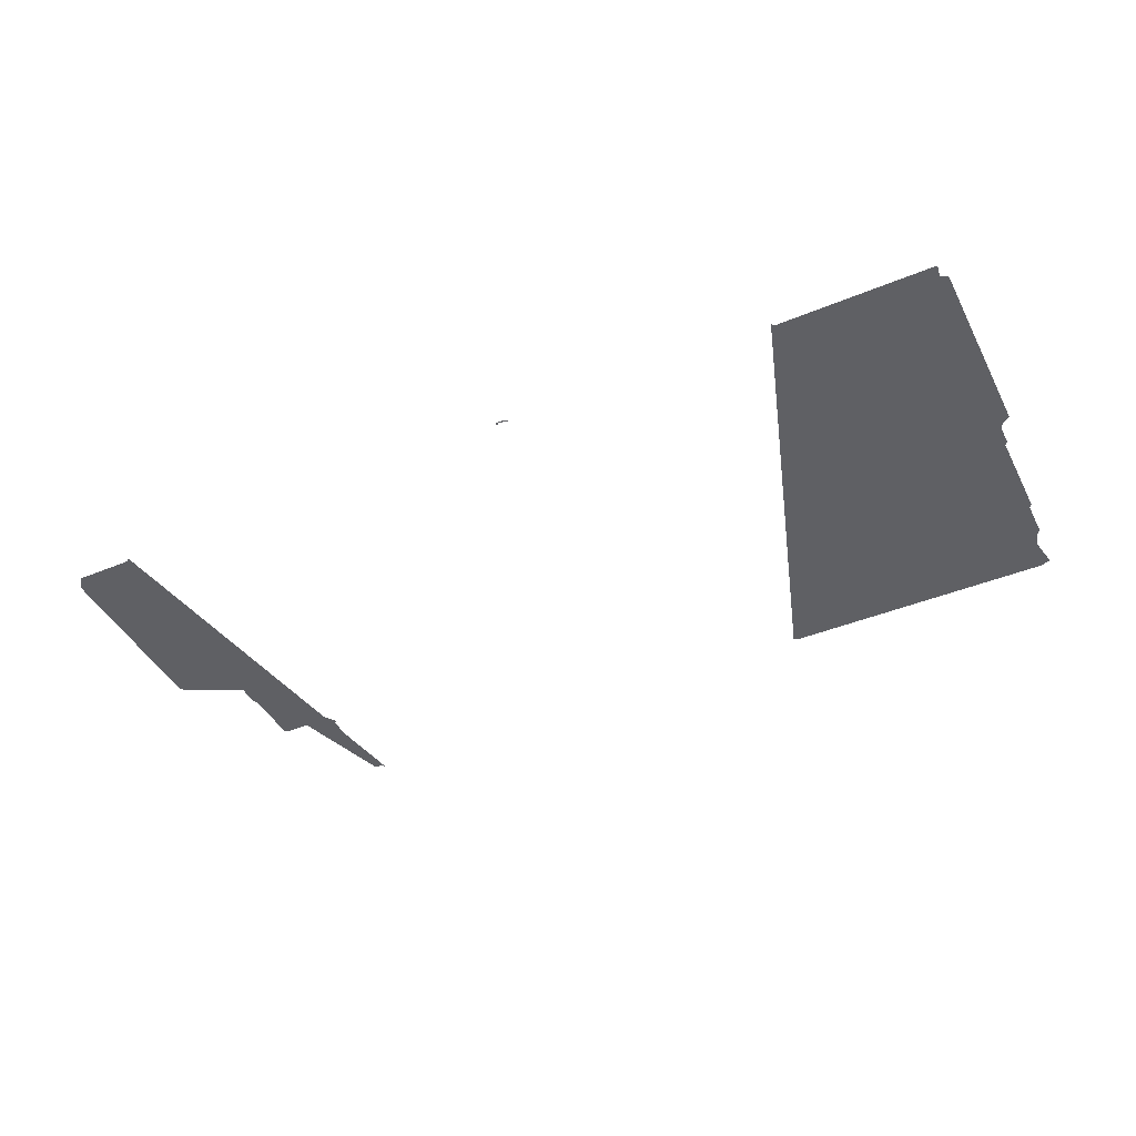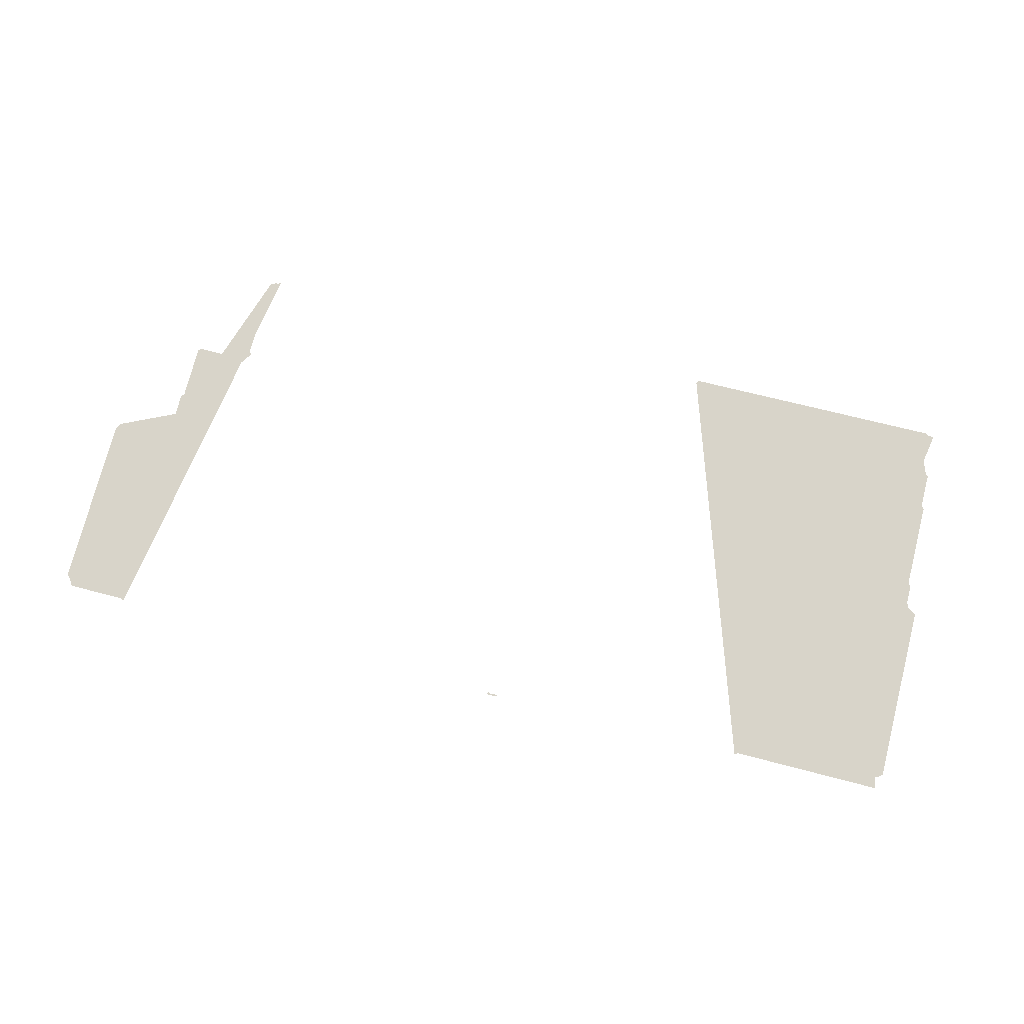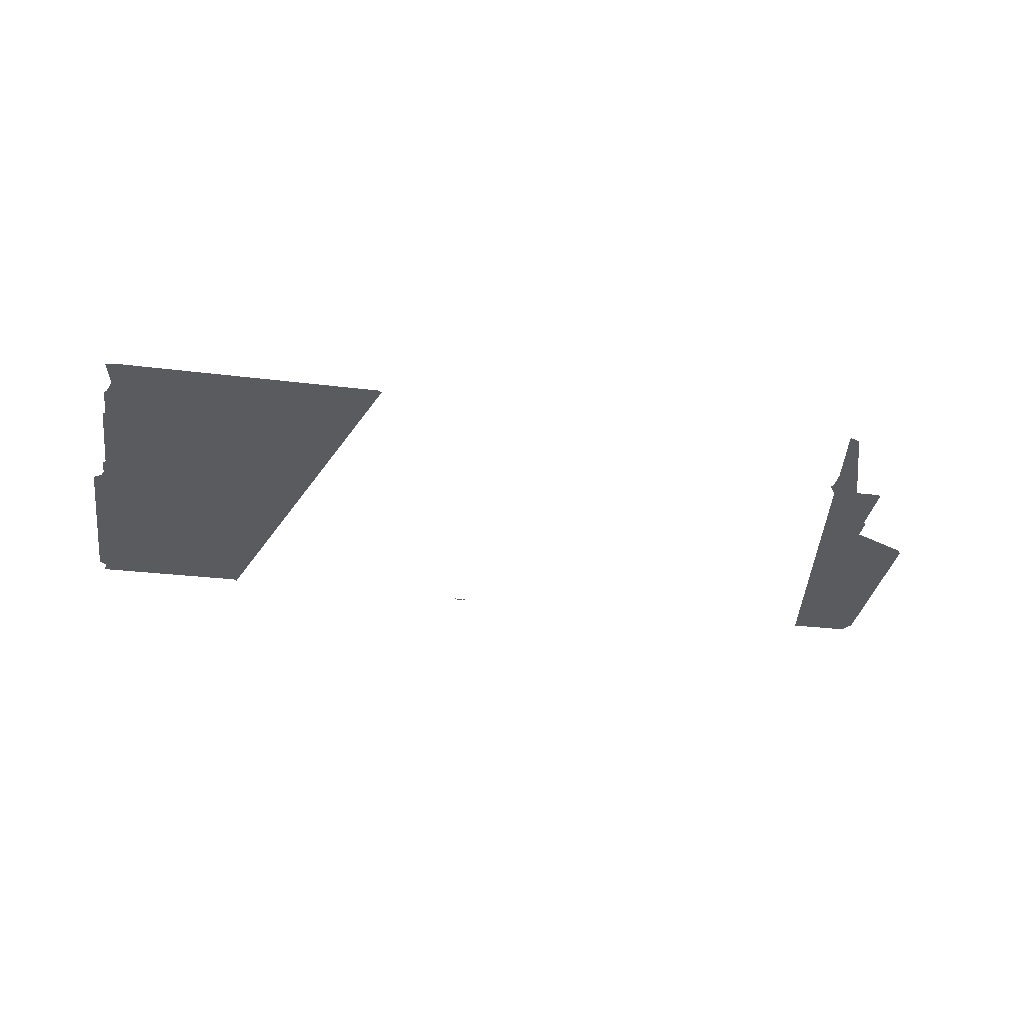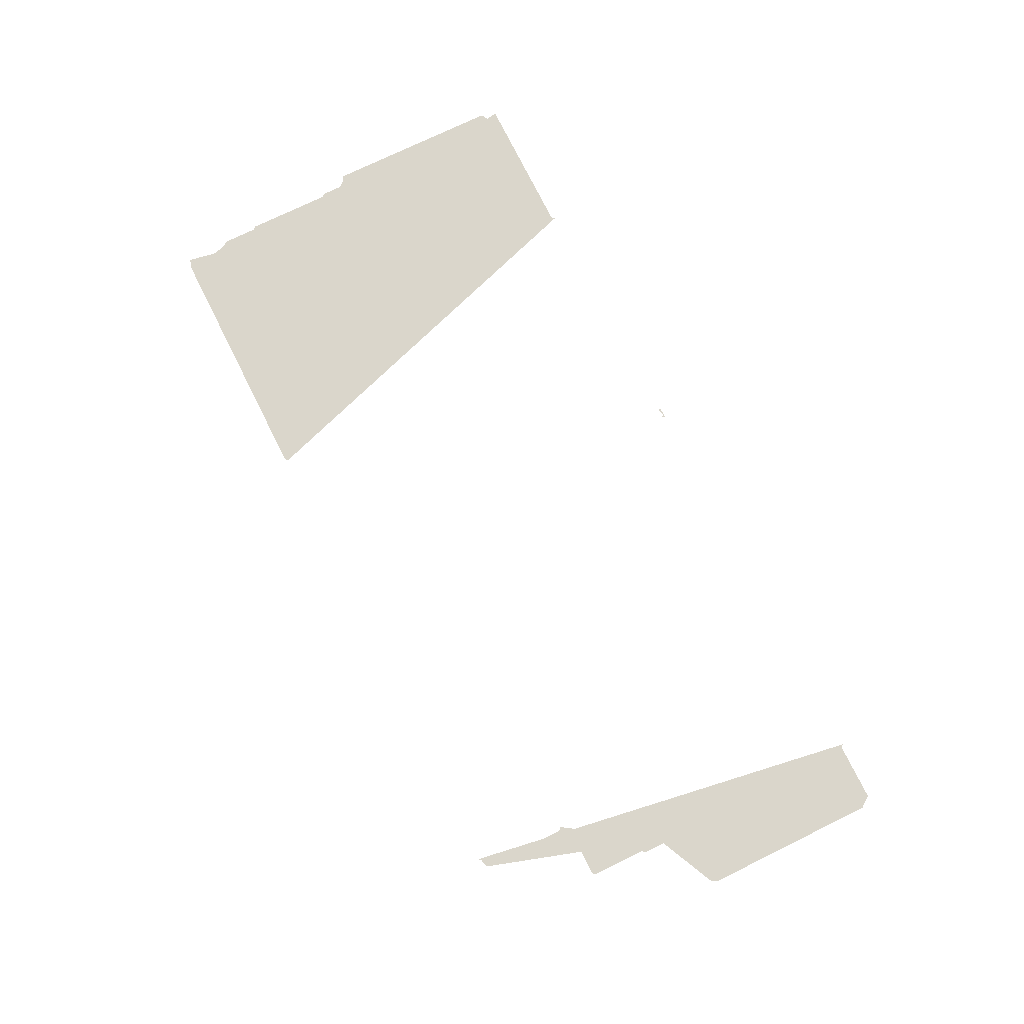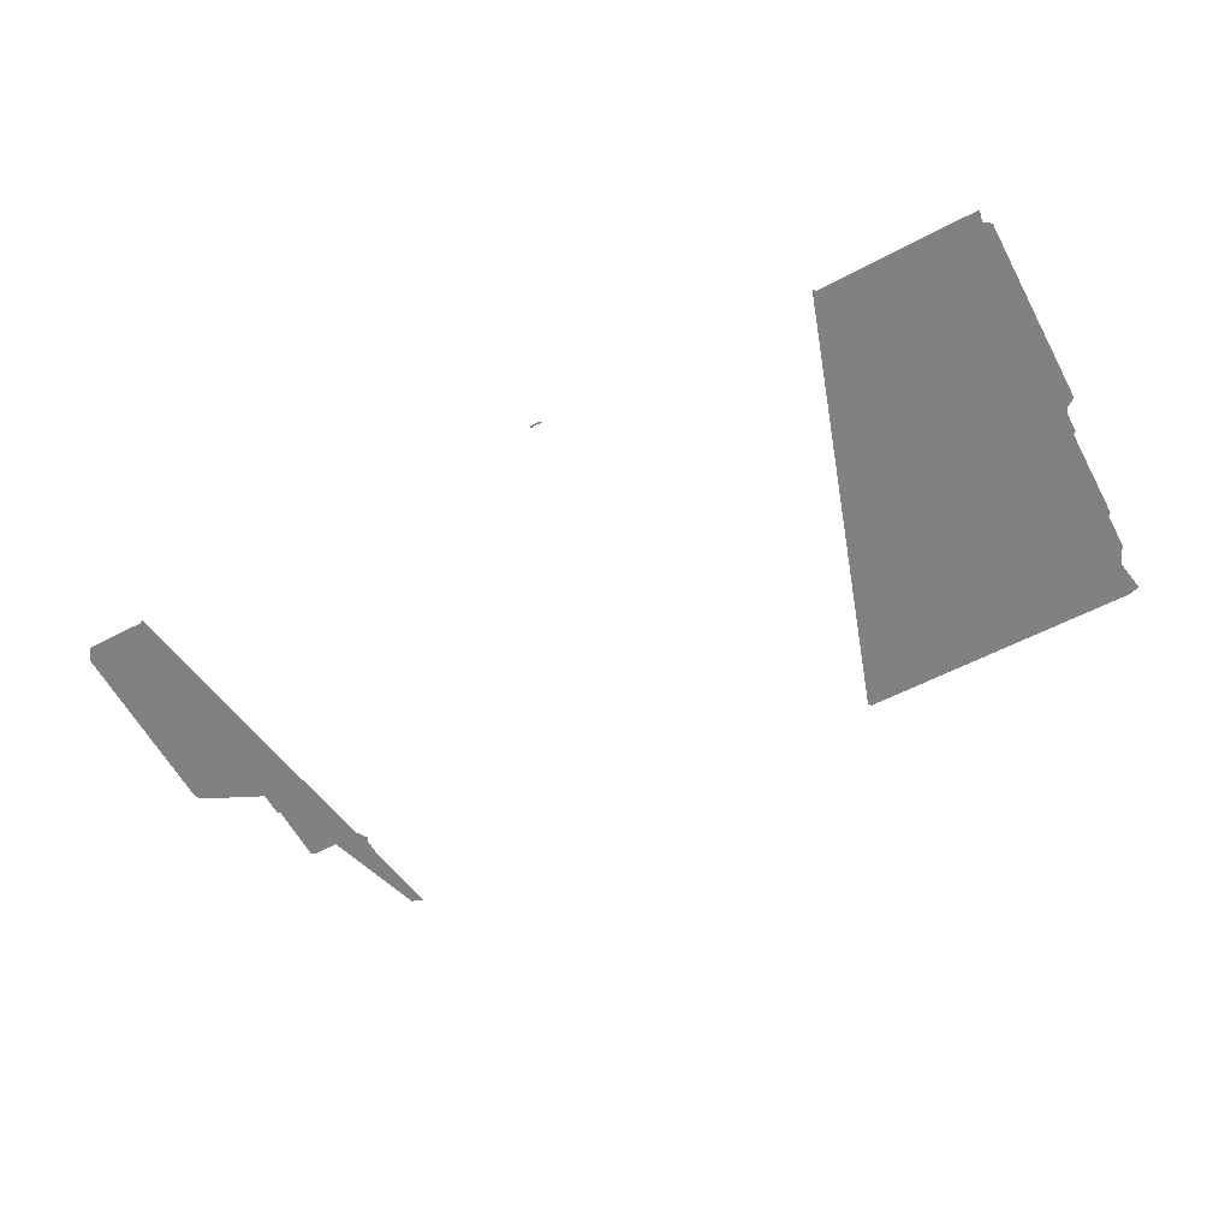
<metadata>
{"format":"obj","ext":"obj","renderer":"f3d","projection":"perspective","resolution":1024,"background":"white","views":[{"elev":-43.8,"azim":-154.0,"up":"+Z"},{"elev":75.3,"azim":-165.6,"up":"+Z"},{"elev":-32.6,"azim":-9.2,"up":"+Z"},{"elev":74.1,"azim":63.9,"up":"+Z"},{"elev":-60.3,"azim":-151.7,"up":"+Z"}]}
</metadata>
<code>
v 24 32 0
v 23 33 0
v 22 33 0
v 21 33 0
v 26 32 0
v 27 33 0
v 21 49 0
v 20 50 0
v 20 63 0
v 19 64 0
v 19 96 0
v 18 97 0
v 18 104 0
v 17 106 0
v 14 108 0
v 14 174 0
v 15 175 0
v 17 176 0
v 18 176 0
v 16 179 0
v 16 180 0
v 71 180 0
v 72 181 0
v 121 34 0
v 120 33 0
v 32 97 0
v 168 181 0
v 169 182 0
v 171 182 0
v 172 181 0
v 173 182 0
v 171 182 0
v 324 182 0
v 325 181 0
v 346 181 0
v 348 178 0
v 349 177 0
v 349 113 0
v 348 111 0
v 346 110 0
v 329 109 0
v 328 108 0
v 327 107 0
v 327 93 0
v 326 92 0
v 326 72 0
v 325 71 0
v 306 71 0
v 305 69 0
v 304 68 0
v 305 67 0
v 305 36 0
v 303 35 0
v 302 35 0
v 301 34 0
v 325 100 0
f 1 2 26
f 2 3 26
f 3 4 26
f 4 5 26
f 5 6 26
f 6 7 26
f 7 8 26
f 8 9 26
f 9 10 26
f 10 11 26
f 11 12 26
f 12 13 26
f 13 14 26
f 14 15 26
f 15 16 26
f 16 17 26
f 17 18 26
f 18 19 26
f 19 20 26
f 20 21 26
f 21 22 26
f 22 23 26
f 23 24 26
f 24 25 26
f 1 25 26
f 27 28 32
f 28 29 32
f 29 30 32
f 30 31 32
f 27 31 32
f 33 34 56
f 34 35 56
f 35 36 56
f 36 37 56
f 37 38 56
f 38 39 56
f 39 40 56
f 40 41 56
f 41 42 56
f 42 43 56
f 43 44 56
f 44 45 56
f 45 46 56
f 46 47 56
f 47 48 56
f 48 49 56
f 49 50 56
f 50 51 56
f 51 52 56
f 52 53 56
f 53 54 56
f 54 55 56
f 33 55 56

</code>
